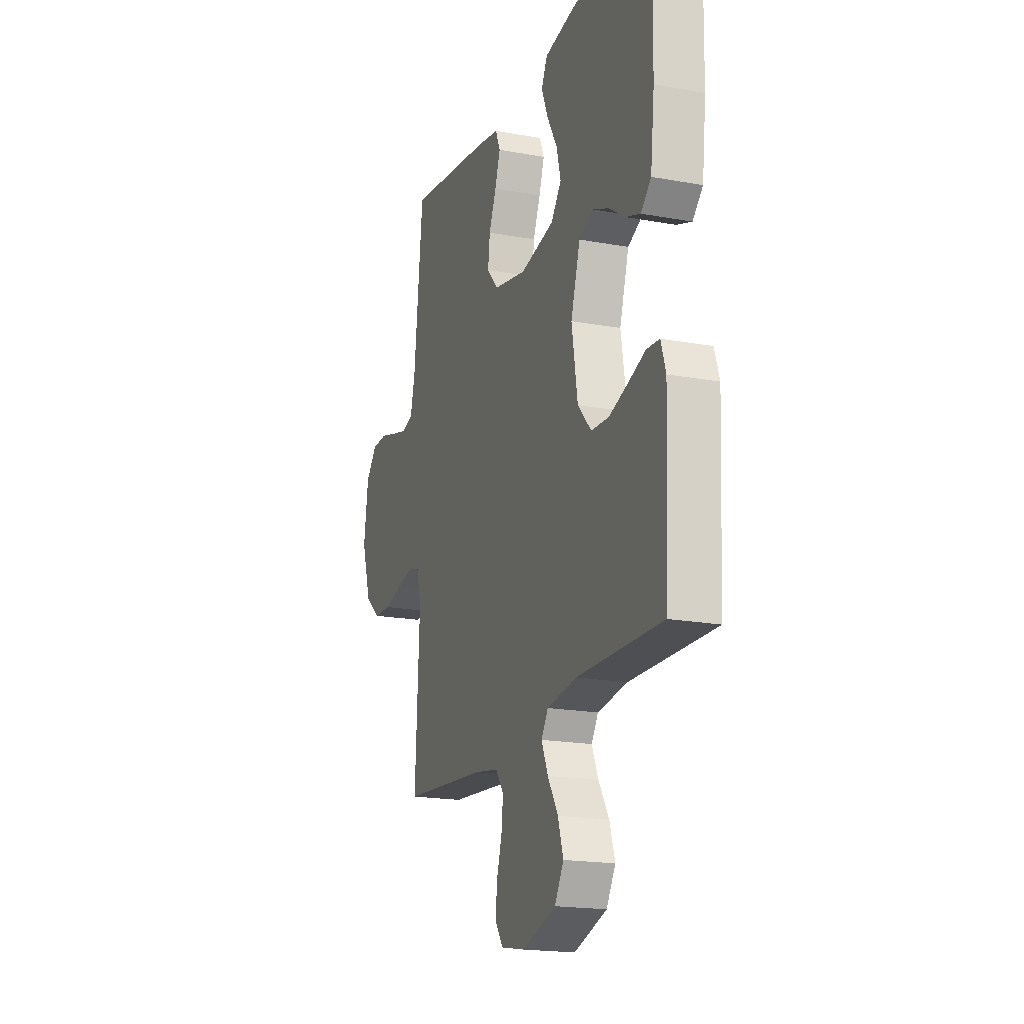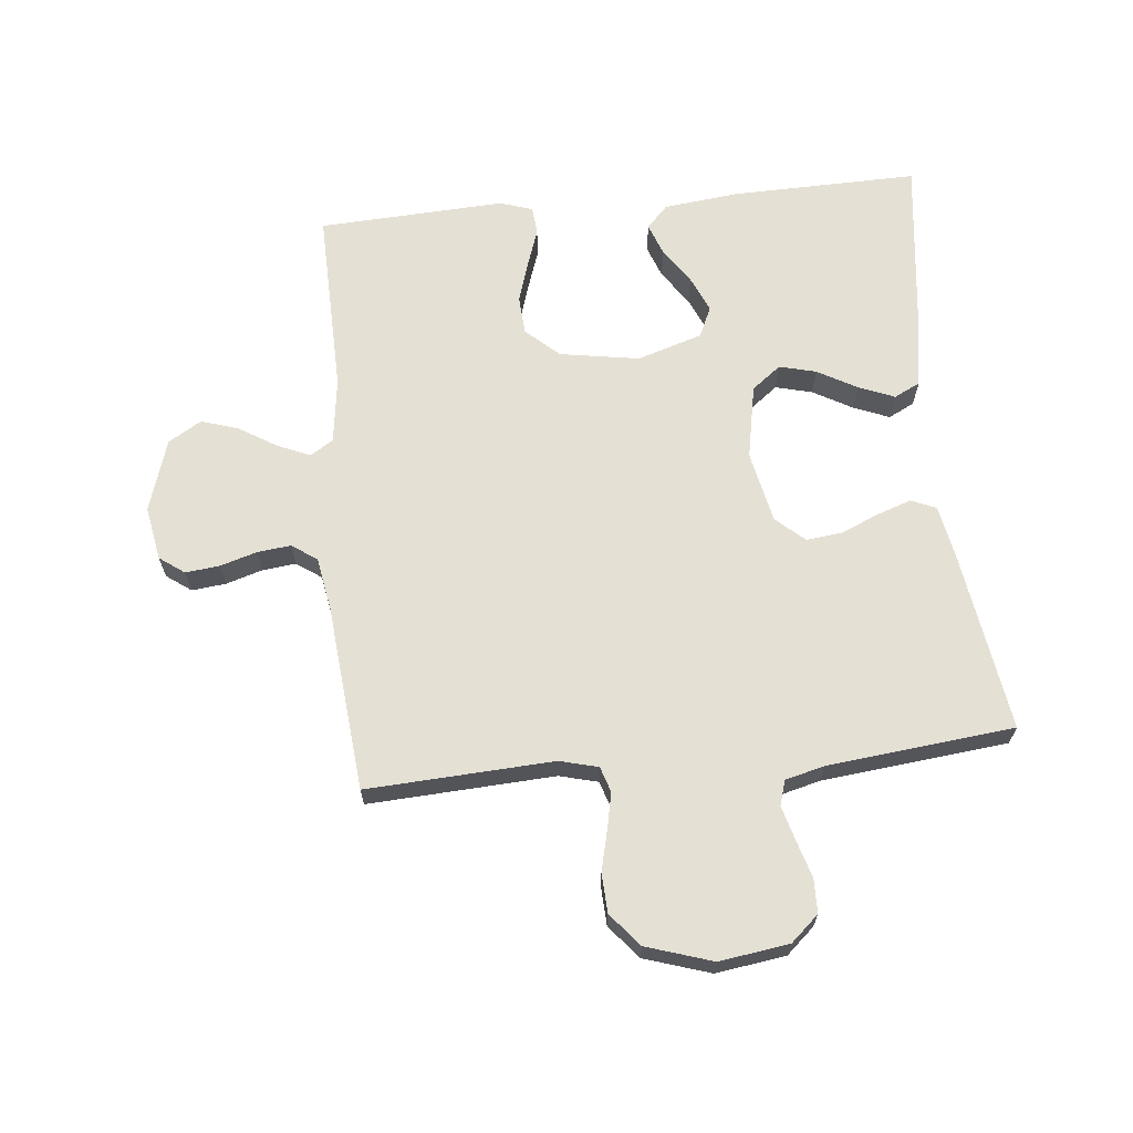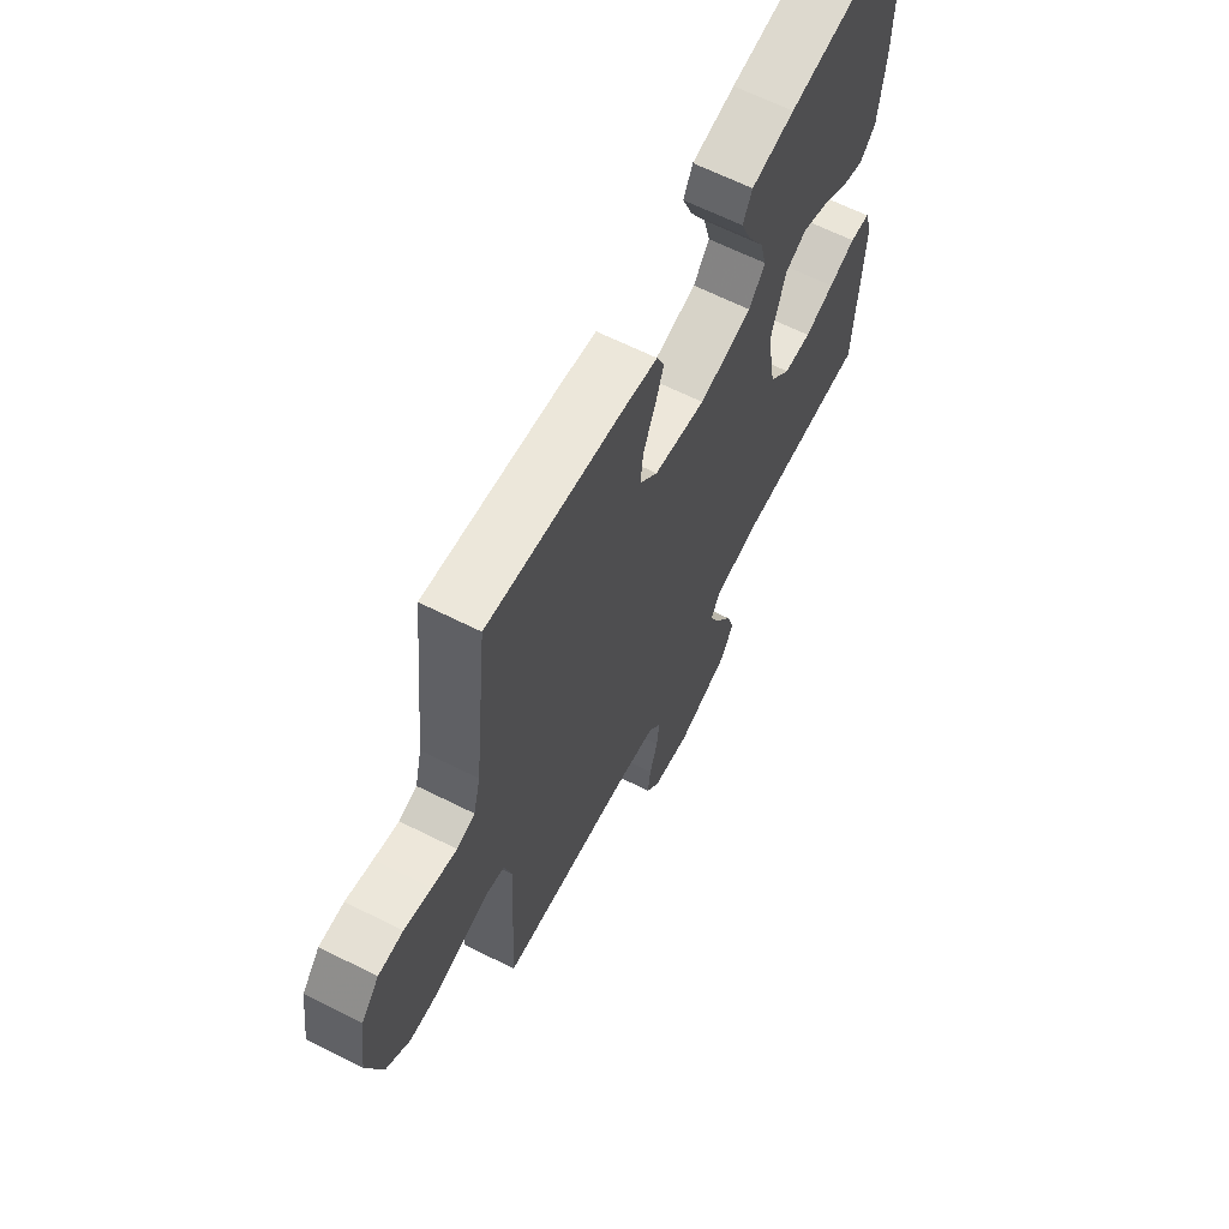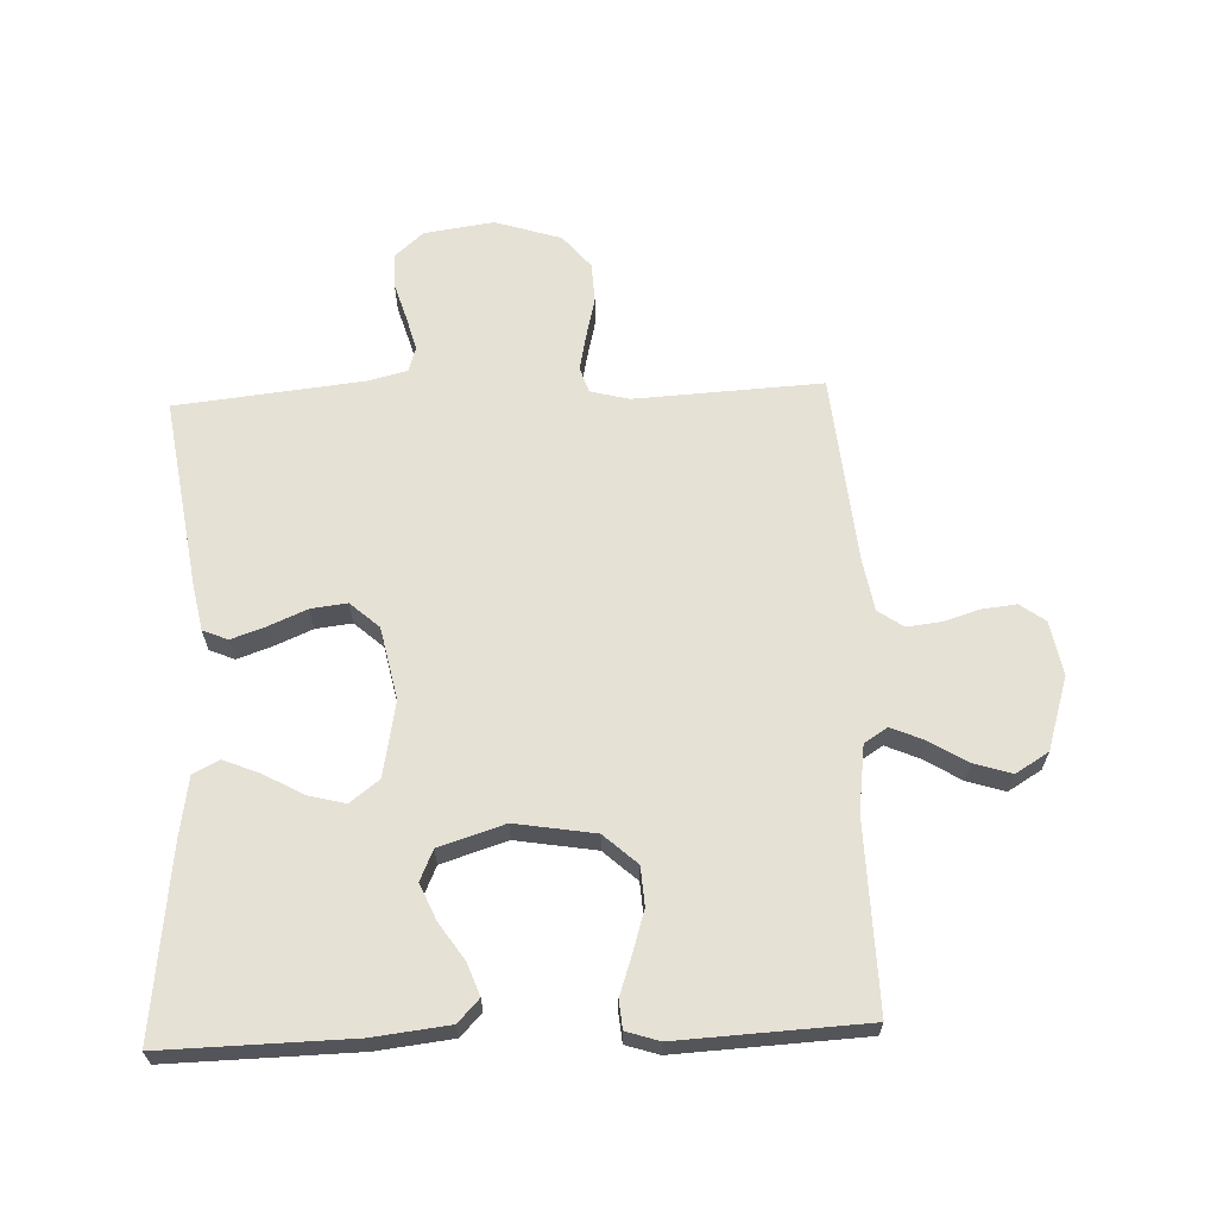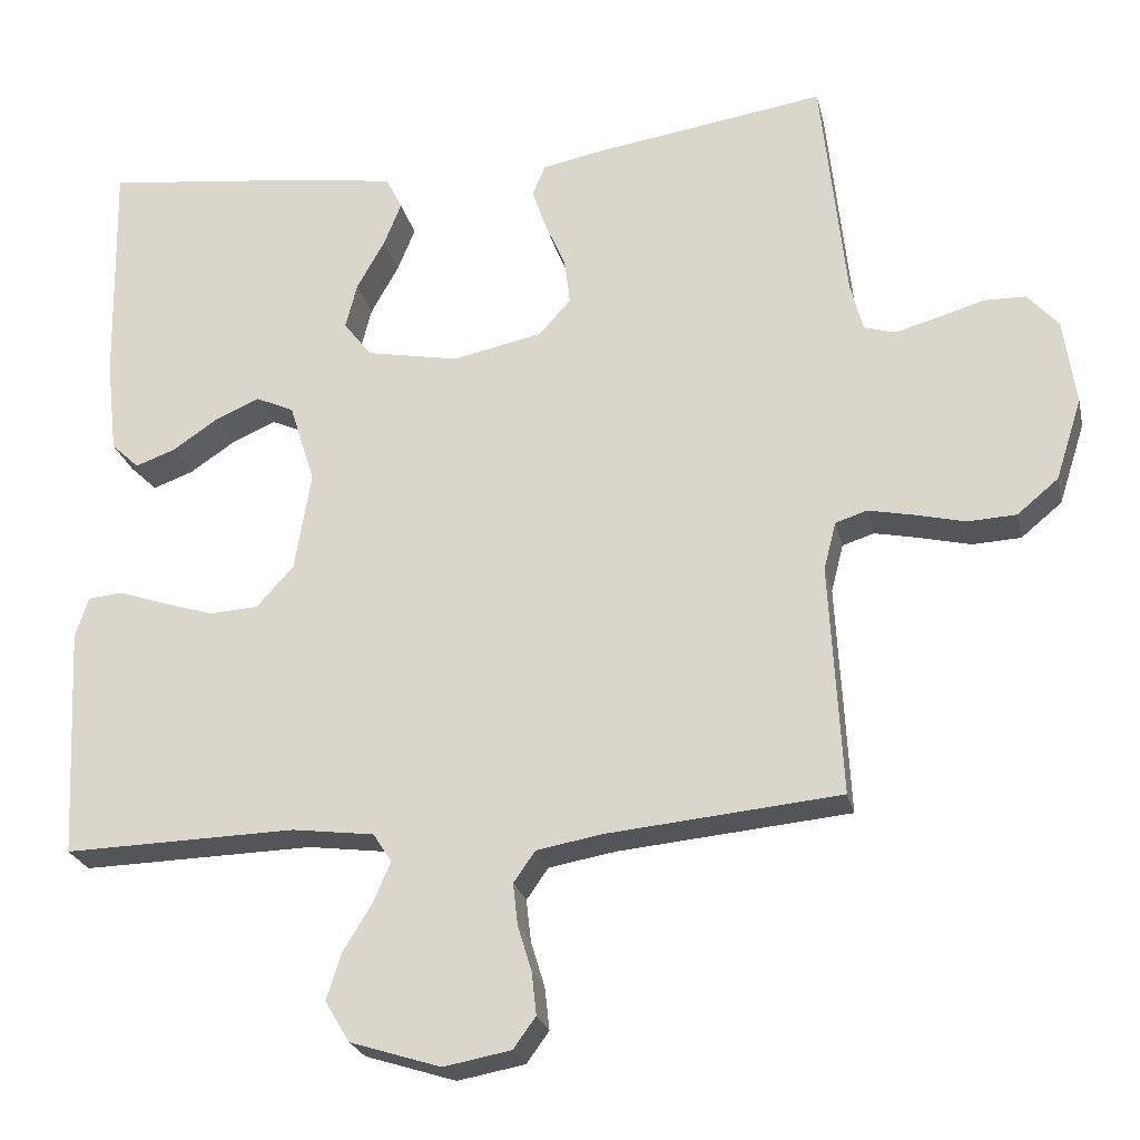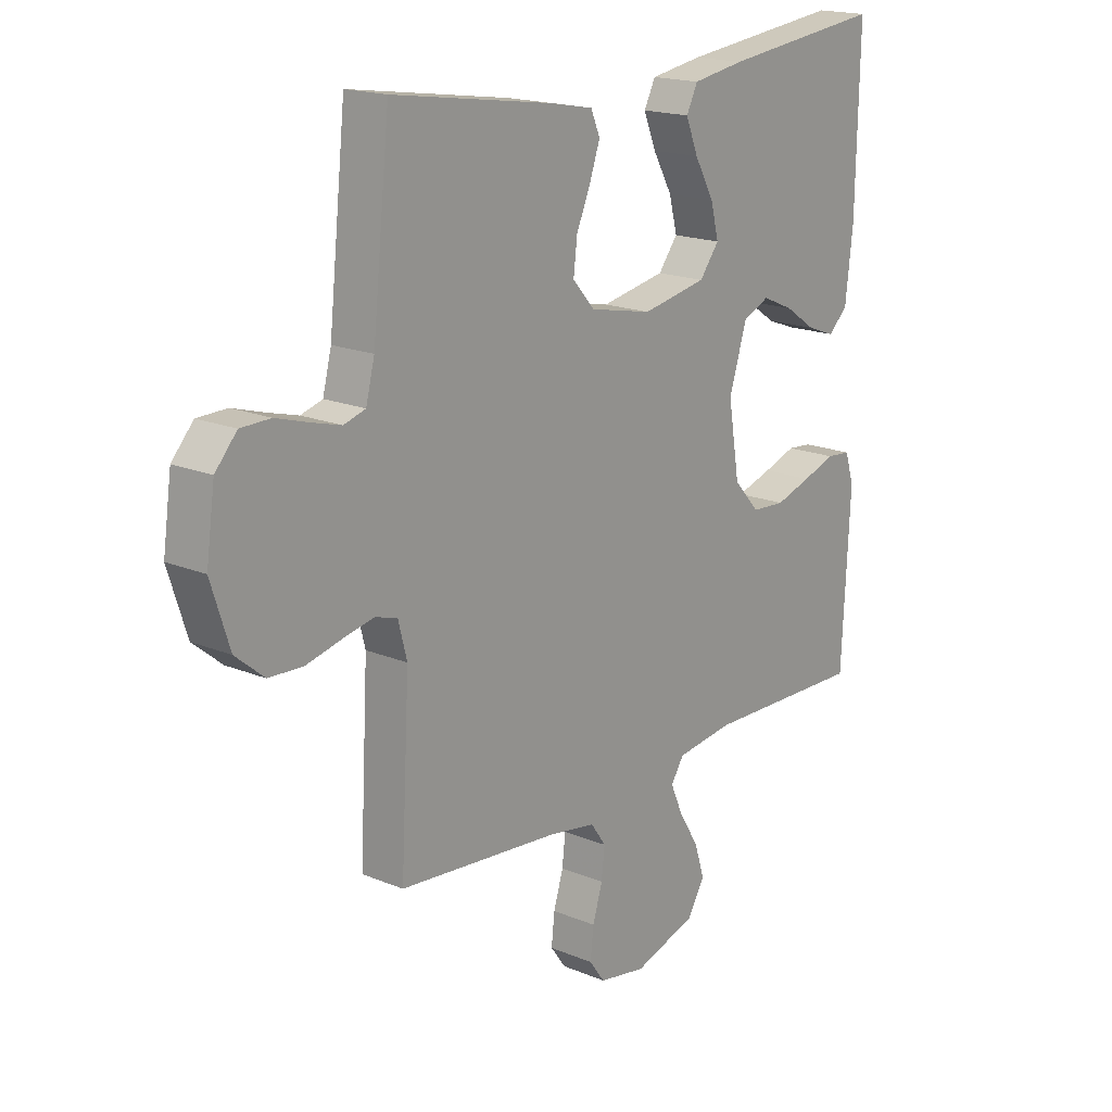
<metadata>
{"format":"obj","ext":"obj","renderer":"f3d","projection":"perspective","resolution":1024,"background":"white","views":[{"elev":-19.0,"azim":70.9,"up":"+Z"},{"elev":65.9,"azim":-95.7,"up":"+Y"},{"elev":64.6,"azim":-63.2,"up":"+Z"},{"elev":64.7,"azim":87.7,"up":"+Y"},{"elev":-24.2,"azim":-167.4,"up":"+Z"},{"elev":18.0,"azim":-51.0,"up":"+Z"}]}
</metadata>
<code>
v -0.5 0.07 0.5
v -0.2 0.07 0.455
v -0.122 0.07 0.44
v -0.105 0.07 0.4
v -0.124 0.07 0.345
v -0.15 0.07 0.284
v -0.157 0.07 0.226
v -0.116 0.07 0.18
v 0 0.07 0.156
v 0.12 0.07 0.179
v 0.156 0.07 0.226
v 0.141 0.07 0.285
v 0.105 0.07 0.349
v 0.082 0.07 0.406
v 0.103 0.07 0.448
v 0.2 0.07 0.464
v 0.5 0.07 0.5
v 0.494 0.07 0.2
v 0.48 0.07 0.078
v 0.444 0.07 0.044
v 0.392 0.07 0.063
v 0.334 0.07 0.102
v 0.276 0.07 0.127
v 0.227 0.07 0.105
v 0.194 0.07 0
v 0.215 0.07 -0.128
v 0.263 0.07 -0.181
v 0.325 0.07 -0.185
v 0.392 0.07 -0.164
v 0.453 0.07 -0.143
v 0.498 0.07 -0.147
v 0.515 0.07 -0.2
v 0.5 0.07 -0.5
v 0.2 0.07 -0.493
v 0.094 0.07 -0.507
v 0.07 0.07 -0.544
v 0.093 0.07 -0.597
v 0.13 0.07 -0.657
v 0.149 0.07 -0.717
v 0.117 0.07 -0.77
v 0 0.07 -0.807
v -0.087 0.07 -0.791
v -0.116 0.07 -0.751
v -0.11 0.07 -0.696
v -0.092 0.07 -0.637
v -0.086 0.07 -0.583
v -0.114 0.07 -0.543
v -0.2 0.07 -0.528
v -0.5 0.07 -0.5
v -0.484 0.07 -0.2
v -0.5 0.07 -0.138
v -0.541 0.07 -0.125
v -0.598 0.07 -0.137
v -0.664 0.07 -0.153
v -0.727 0.07 -0.15
v -0.78 0.07 -0.106
v -0.814 0.07 0
v -0.798 0.07 0.112
v -0.758 0.07 0.157
v -0.703 0.07 0.158
v -0.643 0.07 0.14
v -0.588 0.07 0.125
v -0.548 0.07 0.137
v -0.532 0.07 0.2
v -0.5 0 0.5
v -0.2 0 0.455
v -0.122 0 0.44
v -0.105 0 0.4
v -0.124 0 0.345
v -0.15 0 0.284
v -0.157 0 0.226
v -0.116 0 0.18
v 0 0 0.156
v 0.12 0 0.179
v 0.156 0 0.226
v 0.141 0 0.285
v 0.105 0 0.349
v 0.082 0 0.406
v 0.103 0 0.448
v 0.2 0 0.464
v 0.5 0 0.5
v 0.494 0 0.2
v 0.48 0 0.078
v 0.444 0 0.044
v 0.392 0 0.063
v 0.334 0 0.102
v 0.276 0 0.127
v 0.227 0 0.105
v 0.194 0 0
v 0.215 0 -0.128
v 0.263 0 -0.181
v 0.325 0 -0.185
v 0.392 0 -0.164
v 0.453 0 -0.143
v 0.498 0 -0.147
v 0.515 0 -0.2
v 0.5 0 -0.5
v 0.2 0 -0.493
v 0.094 0 -0.507
v 0.07 0 -0.544
v 0.093 0 -0.597
v 0.13 0 -0.657
v 0.149 0 -0.717
v 0.117 0 -0.77
v 0 0 -0.807
v -0.087 0 -0.791
v -0.116 0 -0.751
v -0.11 0 -0.696
v -0.092 0 -0.637
v -0.086 0 -0.583
v -0.114 0 -0.543
v -0.2 0 -0.528
v -0.5 0 -0.5
v -0.484 0 -0.2
v -0.5 0 -0.138
v -0.541 0 -0.125
v -0.598 0 -0.137
v -0.664 0 -0.153
v -0.727 0 -0.15
v -0.78 0 -0.106
v -0.814 0 0
v -0.798 0 0.112
v -0.758 0 0.157
v -0.703 0 0.158
v -0.643 0 0.14
v -0.588 0 0.125
v -0.548 0 0.137
v -0.532 0 0.2
f 59 60 61
f 58 59 61
f 57 58 61
f 56 57 61
f 55 56 61
f 54 55 61
f 53 54 61
f 52 53 61 62
f 51 52 62 63
f 48 49 50
f 51 63 64
f 50 51 64
f 48 50 64
f 47 48 64
f 43 44 45
f 42 43 45
f 41 42 45
f 40 41 45
f 39 40 45
f 38 39 45
f 37 38 45
f 36 37 45 46
f 47 64 1
f 46 47 1
f 36 46 1
f 35 36 1
f 32 33 34
f 31 32 34
f 30 31 34
f 29 30 34
f 20 21 22
f 19 20 22
f 18 19 22
f 17 18 22
f 16 17 22
f 15 16 22
f 14 15 22
f 13 14 22
f 12 13 22
f 11 12 22 23
f 10 11 23 24
f 4 5 6
f 3 4 6
f 2 3 6
f 1 2 6
f 1 6 7
f 35 1 7 8
f 28 29 34 35
f 27 28 35
f 26 27 35 8
f 9 10 24 25
f 8 9 25 26
f 125 124 123
f 125 123 122
f 125 122 121
f 125 121 120
f 125 120 119
f 125 119 118
f 125 118 117
f 126 125 117 116
f 127 126 116 115
f 114 113 112
f 128 127 115
f 128 115 114
f 128 114 112
f 128 112 111
f 109 108 107
f 109 107 106
f 109 106 105
f 109 105 104
f 109 104 103
f 109 103 102
f 109 102 101
f 110 109 101 100
f 65 128 111
f 65 111 110
f 65 110 100
f 65 100 99
f 98 97 96
f 98 96 95
f 98 95 94
f 98 94 93
f 86 85 84
f 86 84 83
f 86 83 82
f 86 82 81
f 86 81 80
f 86 80 79
f 86 79 78
f 86 78 77
f 86 77 76
f 87 86 76 75
f 88 87 75 74
f 70 69 68
f 70 68 67
f 70 67 66
f 70 66 65
f 71 70 65
f 72 71 65 99
f 99 98 93 92
f 99 92 91
f 72 99 91 90
f 89 88 74 73
f 90 89 73 72
f 1 65 66 2
f 2 66 67 3
f 3 67 68 4
f 4 68 69 5
f 5 69 70 6
f 6 70 71 7
f 7 71 72 8
f 8 72 73 9
f 9 73 74 10
f 10 74 75 11
f 11 75 76 12
f 12 76 77 13
f 13 77 78 14
f 14 78 79 15
f 15 79 80 16
f 16 80 81 17
f 17 81 82 18
f 18 82 83 19
f 19 83 84 20
f 20 84 85 21
f 21 85 86 22
f 22 86 87 23
f 23 87 88 24
f 24 88 89 25
f 25 89 90 26
f 26 90 91 27
f 27 91 92 28
f 28 92 93 29
f 29 93 94 30
f 30 94 95 31
f 31 95 96 32
f 32 96 97 33
f 33 97 98 34
f 34 98 99 35
f 35 99 100 36
f 36 100 101 37
f 37 101 102 38
f 38 102 103 39
f 39 103 104 40
f 40 104 105 41
f 41 105 106 42
f 42 106 107 43
f 43 107 108 44
f 44 108 109 45
f 45 109 110 46
f 46 110 111 47
f 47 111 112 48
f 48 112 113 49
f 49 113 114 50
f 50 114 115 51
f 51 115 116 52
f 52 116 117 53
f 53 117 118 54
f 54 118 119 55
f 55 119 120 56
f 56 120 121 57
f 57 121 122 58
f 58 122 123 59
f 59 123 124 60
f 60 124 125 61
f 61 125 126 62
f 62 126 127 63
f 63 127 128 64
f 64 128 65 1

</code>
